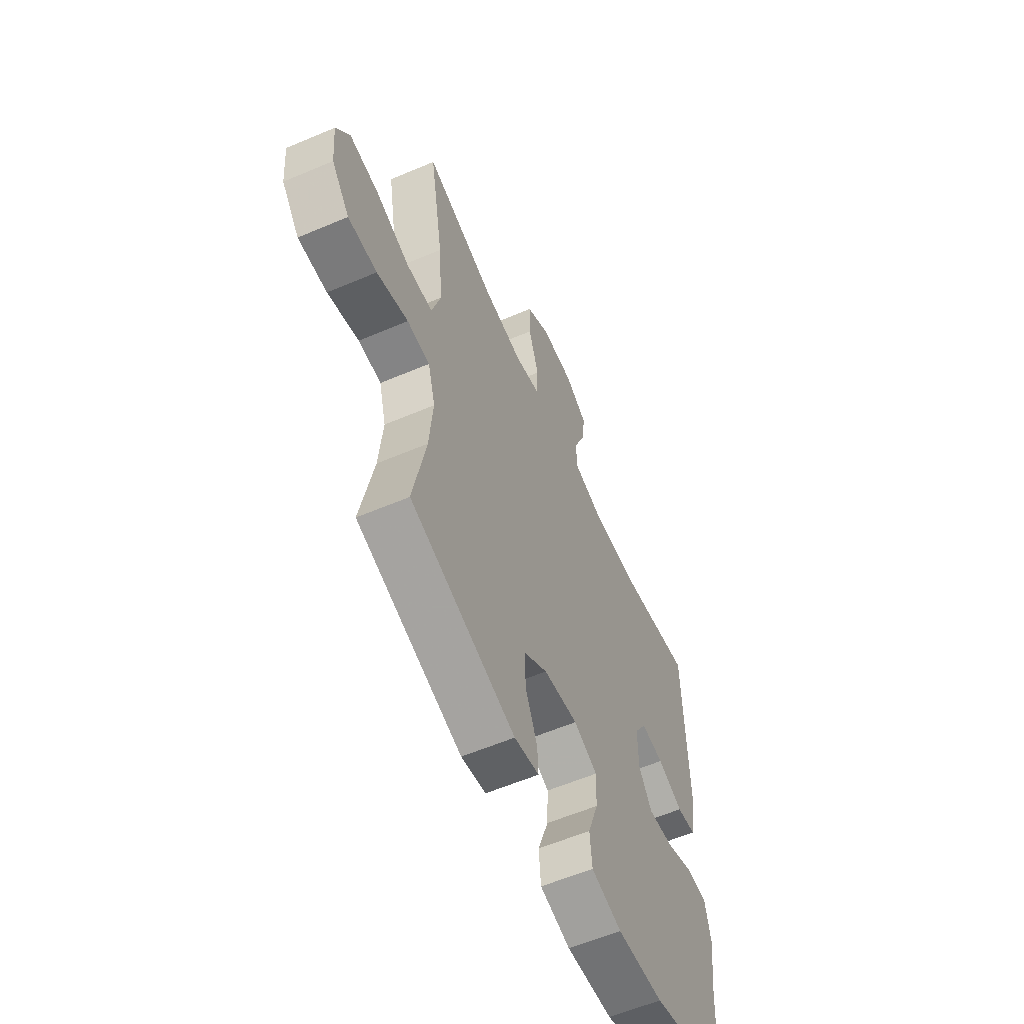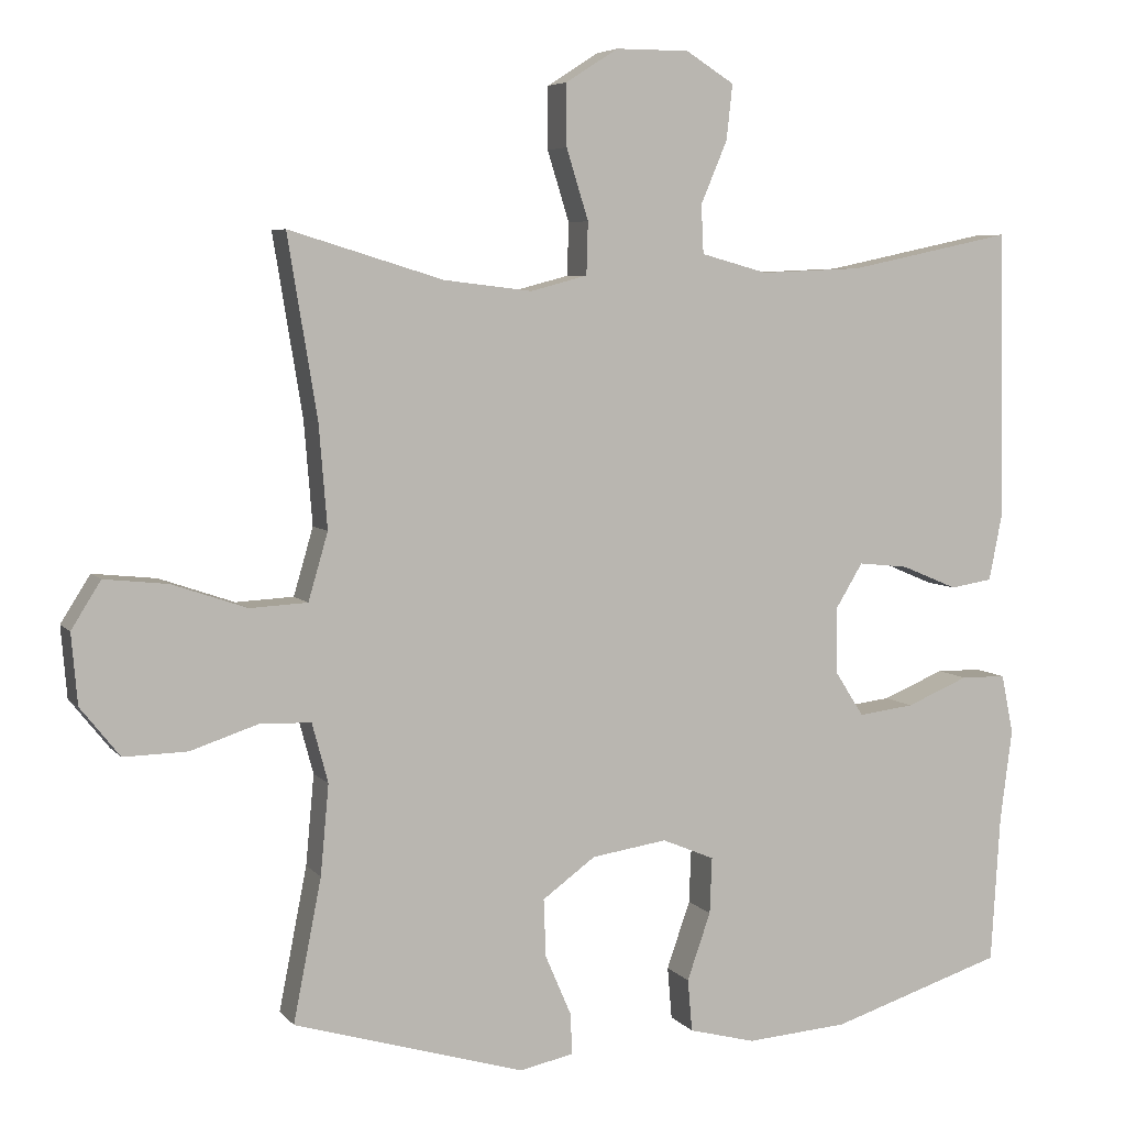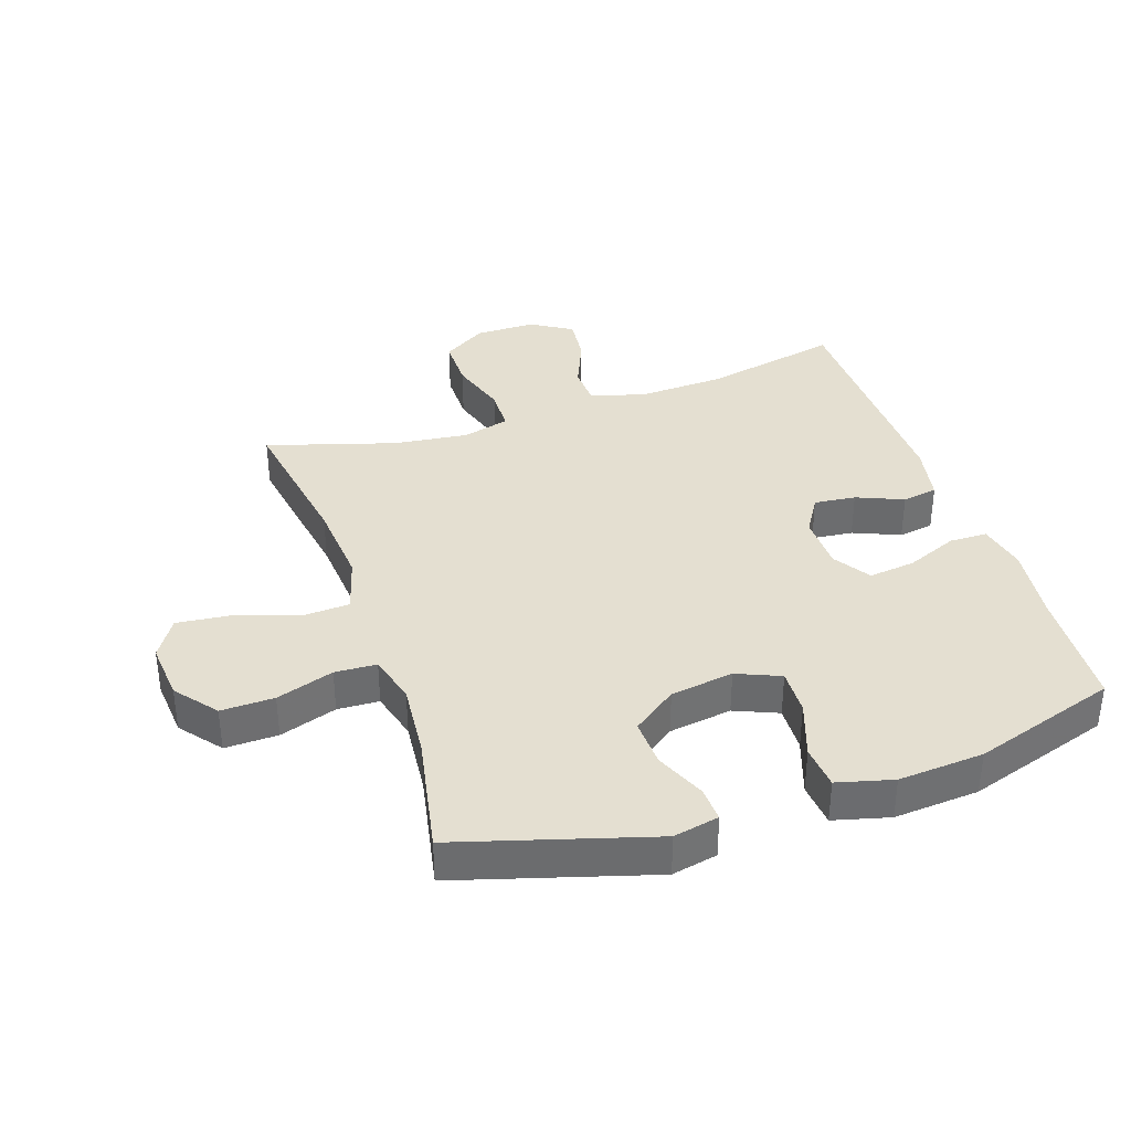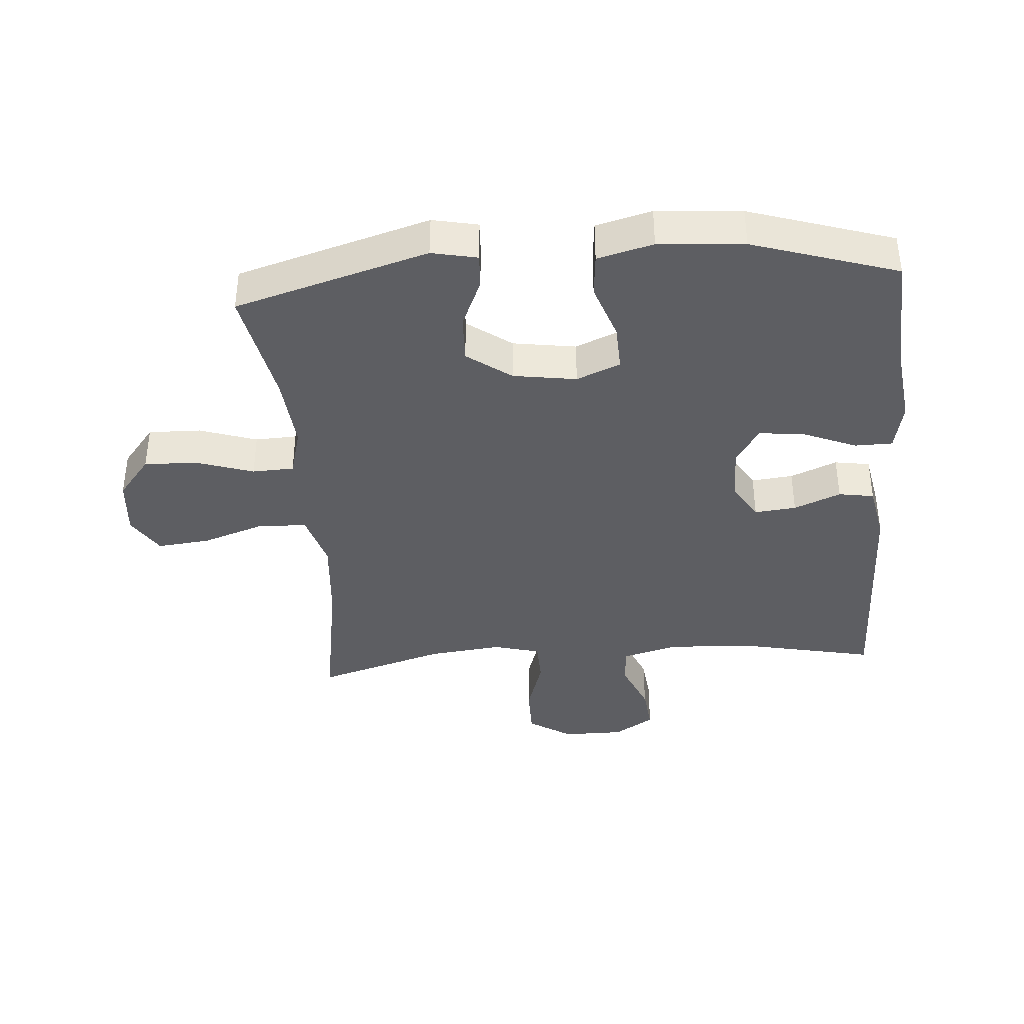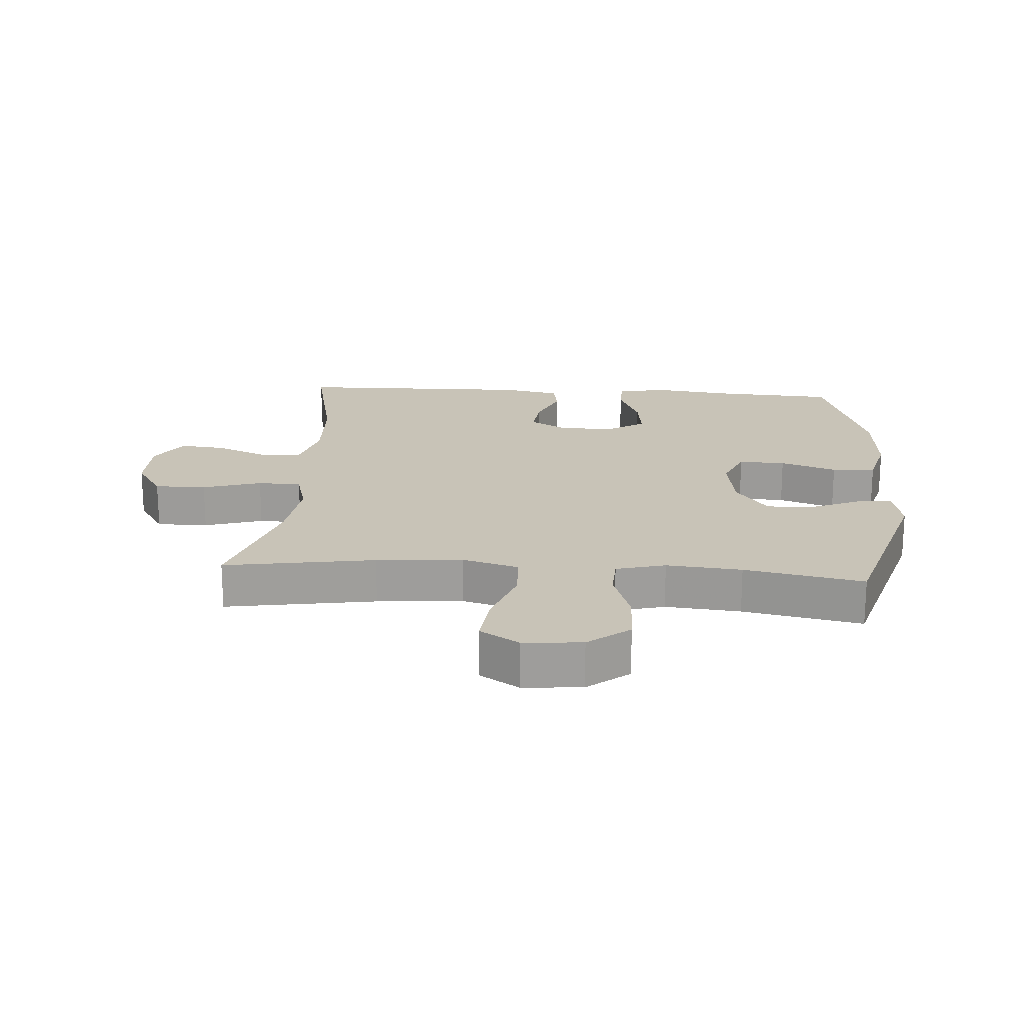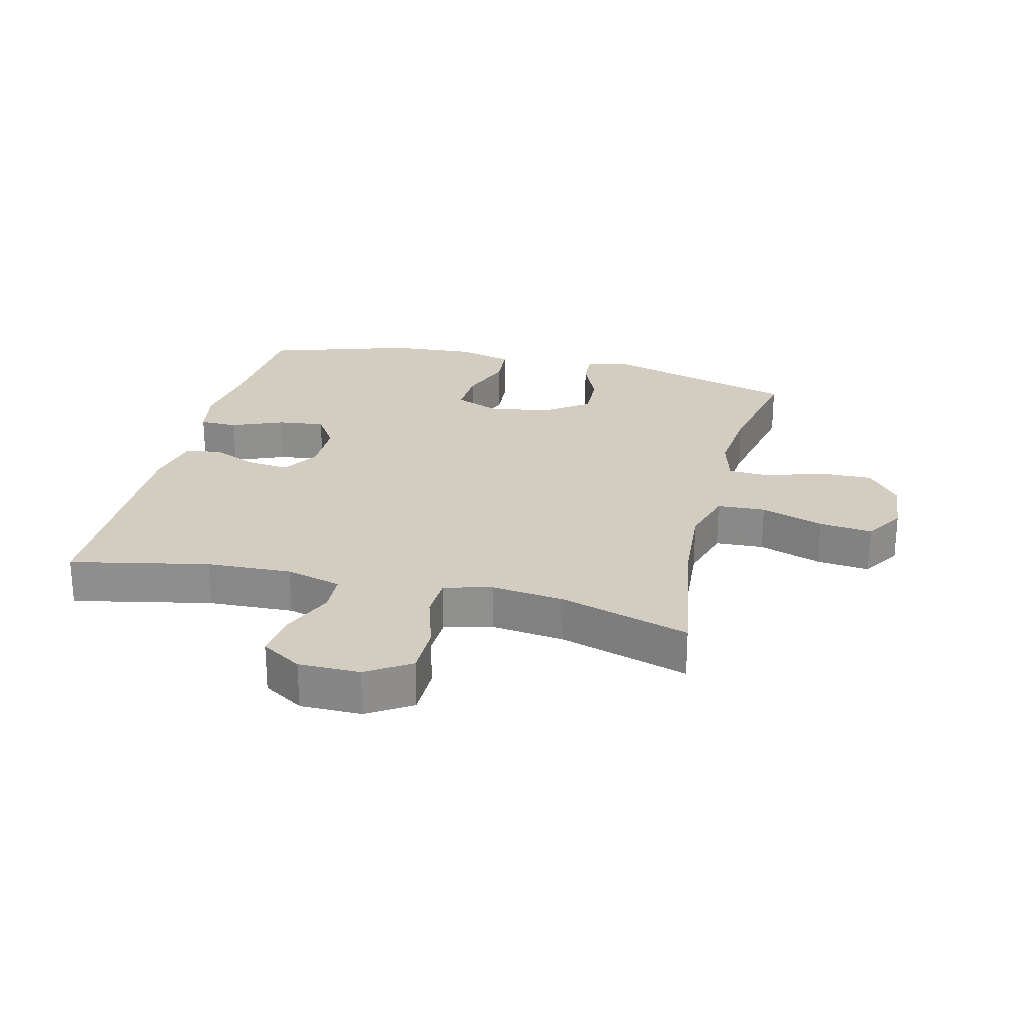
<metadata>
{"format":"obj","ext":"obj","renderer":"f3d","projection":"perspective","resolution":1024,"background":"white","views":[{"elev":-59.3,"azim":113.6,"up":"+Z"},{"elev":5.7,"azim":159.4,"up":"+Z"},{"elev":36.6,"azim":161.4,"up":"+Y"},{"elev":-38.6,"azim":-175.7,"up":"+Y"},{"elev":19.6,"azim":94.0,"up":"+Y"},{"elev":24.8,"azim":13.9,"up":"+Y"}]}
</metadata>
<code>
v -0.5 0.07 -0.5
v -0.512 0.07 -0.306
v -0.528 0.07 -0.183
v -0.512 0.07 -0.105
v -0.452 0.07 -0.104
v -0.37 0.07 -0.138
v -0.296 0.07 -0.147
v -0.258 0.07 -0.088
v -0.257 0.07 0
v -0.293 0.07 0.059
v -0.359 0.07 0.052
v -0.433 0.07 0.021
v -0.489 0.07 0.03
v -0.507 0.07 0.121
v -0.5 0.07 0.5
v -0.282 0.07 0.454
v -0.147 0.07 0.448
v -0.059 0.07 0.472
v -0.056 0.07 0.536
v -0.091 0.07 0.619
v -0.099 0.07 0.692
v -0.035 0.07 0.732
v 0.062 0.07 0.732
v 0.131 0.07 0.688
v 0.131 0.07 0.606
v 0.102 0.07 0.513
v 0.104 0.07 0.444
v 0.179 0.07 0.424
v 0.296 0.07 0.438
v 0.5 0.07 0.5
v 0.461 0.07 0.262
v 0.45 0.07 0.126
v 0.476 0.07 0.037
v 0.552 0.07 0.033
v 0.651 0.07 0.067
v 0.735 0.07 0.076
v 0.774 0.07 0.014
v 0.766 0.07 -0.079
v 0.714 0.07 -0.144
v 0.63 0.07 -0.142
v 0.539 0.07 -0.112
v 0.473 0.07 -0.115
v 0.452 0.07 -0.193
v 0.463 0.07 -0.312
v 0.5 0.07 -0.5
v 0.195 0.07 -0.59
v 0.123 0.07 -0.575
v 0.126 0.07 -0.52
v 0.16 0.07 -0.441
v 0.163 0.07 -0.365
v 0.093 0.07 -0.314
v -0.007 0.07 -0.299
v -0.076 0.07 -0.328
v -0.073 0.07 -0.402
v -0.042 0.07 -0.491
v -0.048 0.07 -0.56
v -0.136 0.07 -0.583
v -0.271 0.07 -0.573
v -0.5 0 -0.5
v -0.512 0 -0.306
v -0.528 0 -0.183
v -0.512 0 -0.105
v -0.452 0 -0.104
v -0.37 0 -0.138
v -0.296 0 -0.147
v -0.258 0 -0.088
v -0.257 0 0
v -0.293 0 0.059
v -0.359 0 0.052
v -0.433 0 0.021
v -0.489 0 0.03
v -0.507 0 0.121
v -0.5 0 0.5
v -0.282 0 0.454
v -0.147 0 0.448
v -0.059 0 0.472
v -0.056 0 0.536
v -0.091 0 0.619
v -0.099 0 0.692
v -0.035 0 0.732
v 0.062 0 0.732
v 0.131 0 0.688
v 0.131 0 0.606
v 0.102 0 0.513
v 0.104 0 0.444
v 0.179 0 0.424
v 0.296 0 0.438
v 0.5 0 0.5
v 0.461 0 0.262
v 0.45 0 0.126
v 0.476 0 0.037
v 0.552 0 0.033
v 0.651 0 0.067
v 0.735 0 0.076
v 0.774 0 0.014
v 0.766 0 -0.079
v 0.714 0 -0.144
v 0.63 0 -0.142
v 0.539 0 -0.112
v 0.473 0 -0.115
v 0.452 0 -0.193
v 0.463 0 -0.312
v 0.5 0 -0.5
v 0.195 0 -0.59
v 0.123 0 -0.575
v 0.126 0 -0.52
v 0.16 0 -0.441
v 0.163 0 -0.365
v 0.093 0 -0.314
v -0.007 0 -0.299
v -0.076 0 -0.328
v -0.073 0 -0.402
v -0.042 0 -0.491
v -0.048 0 -0.56
v -0.136 0 -0.583
v -0.271 0 -0.573
f 57 58 1 2
f 54 55 56 57
f 53 54 57 2
f 52 53 2 3
f 51 52 3 4
f 46 47 48 49
f 44 45 46 49
f 43 44 49 50
f 42 43 50 51
f 38 39 40 41
f 38 41 42
f 37 38 42
f 34 35 36 37
f 33 34 37 42
f 32 33 42 51
f 29 30 31
f 28 29 31 32
f 27 28 32 51
f 23 24 25 26
f 19 20 21 22
f 18 19 22 23
f 13 14 15 16
f 11 12 13 16
f 10 11 16 17
f 9 10 17 18
f 4 5 6
f 51 4 6
f 51 6 7
f 27 51 7 8
f 18 23 26 27
f 8 9 18 27
f 60 59 116 115
f 115 114 113 112
f 60 115 112 111
f 61 60 111 110
f 62 61 110 109
f 107 106 105 104
f 107 104 103 102
f 108 107 102 101
f 109 108 101 100
f 99 98 97 96
f 100 99 96
f 100 96 95
f 95 94 93 92
f 100 95 92 91
f 109 100 91 90
f 89 88 87
f 90 89 87 86
f 109 90 86 85
f 84 83 82 81
f 80 79 78 77
f 81 80 77 76
f 74 73 72 71
f 74 71 70 69
f 75 74 69 68
f 76 75 68 67
f 64 63 62
f 64 62 109
f 65 64 109
f 66 65 109 85
f 85 84 81 76
f 85 76 67 66
f 1 59 60 2
f 2 60 61 3
f 3 61 62 4
f 4 62 63 5
f 5 63 64 6
f 6 64 65 7
f 7 65 66 8
f 8 66 67 9
f 9 67 68 10
f 10 68 69 11
f 11 69 70 12
f 12 70 71 13
f 13 71 72 14
f 14 72 73 15
f 15 73 74 16
f 16 74 75 17
f 17 75 76 18
f 18 76 77 19
f 19 77 78 20
f 20 78 79 21
f 21 79 80 22
f 22 80 81 23
f 23 81 82 24
f 24 82 83 25
f 25 83 84 26
f 26 84 85 27
f 27 85 86 28
f 28 86 87 29
f 29 87 88 30
f 30 88 89 31
f 31 89 90 32
f 32 90 91 33
f 33 91 92 34
f 34 92 93 35
f 35 93 94 36
f 36 94 95 37
f 37 95 96 38
f 38 96 97 39
f 39 97 98 40
f 40 98 99 41
f 41 99 100 42
f 42 100 101 43
f 43 101 102 44
f 44 102 103 45
f 45 103 104 46
f 46 104 105 47
f 47 105 106 48
f 48 106 107 49
f 49 107 108 50
f 50 108 109 51
f 51 109 110 52
f 52 110 111 53
f 53 111 112 54
f 54 112 113 55
f 55 113 114 56
f 56 114 115 57
f 57 115 116 58
f 58 116 59 1

</code>
